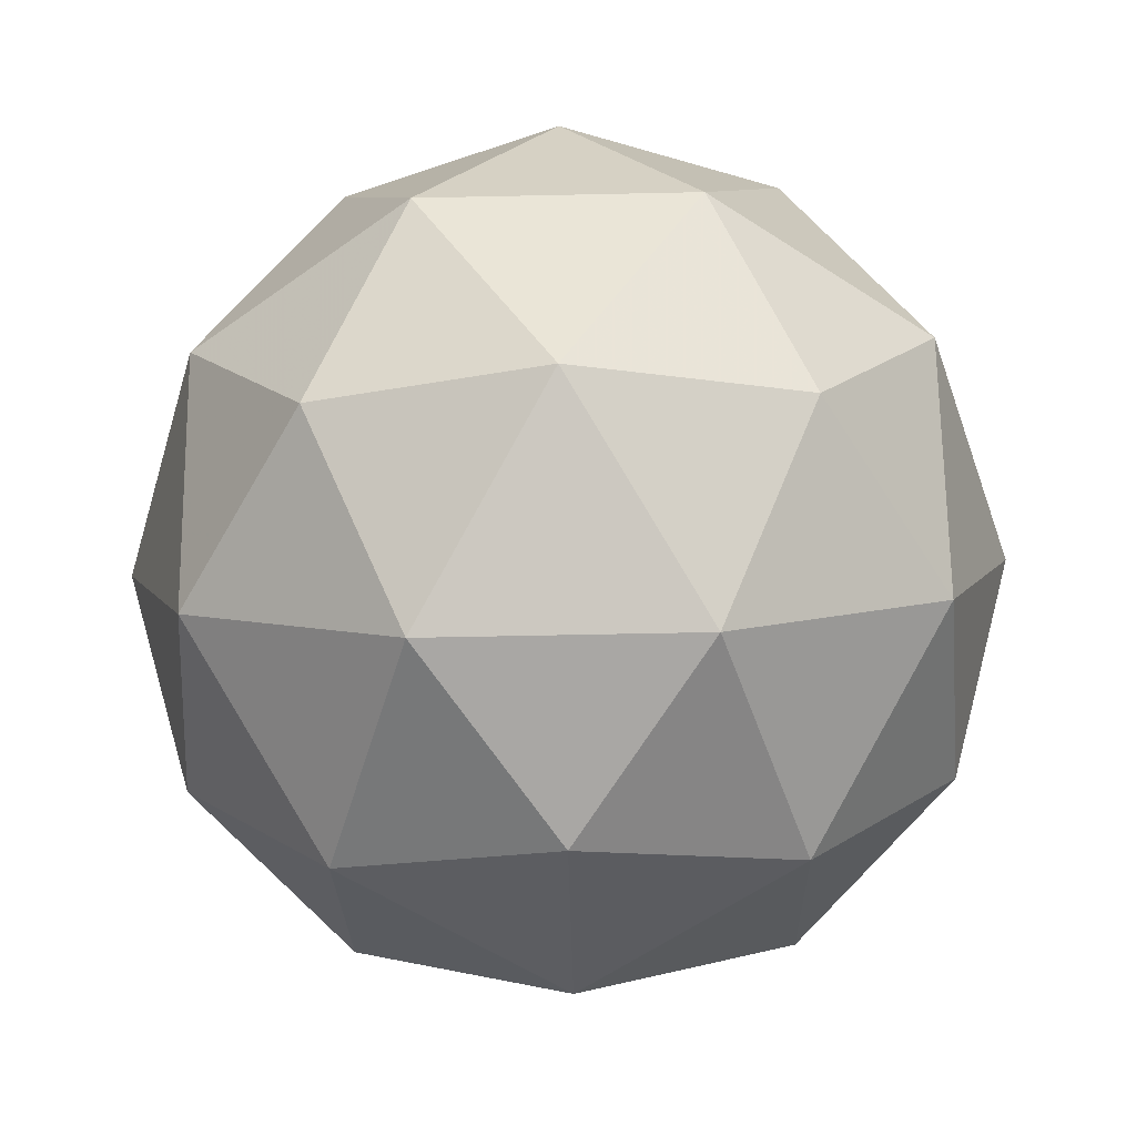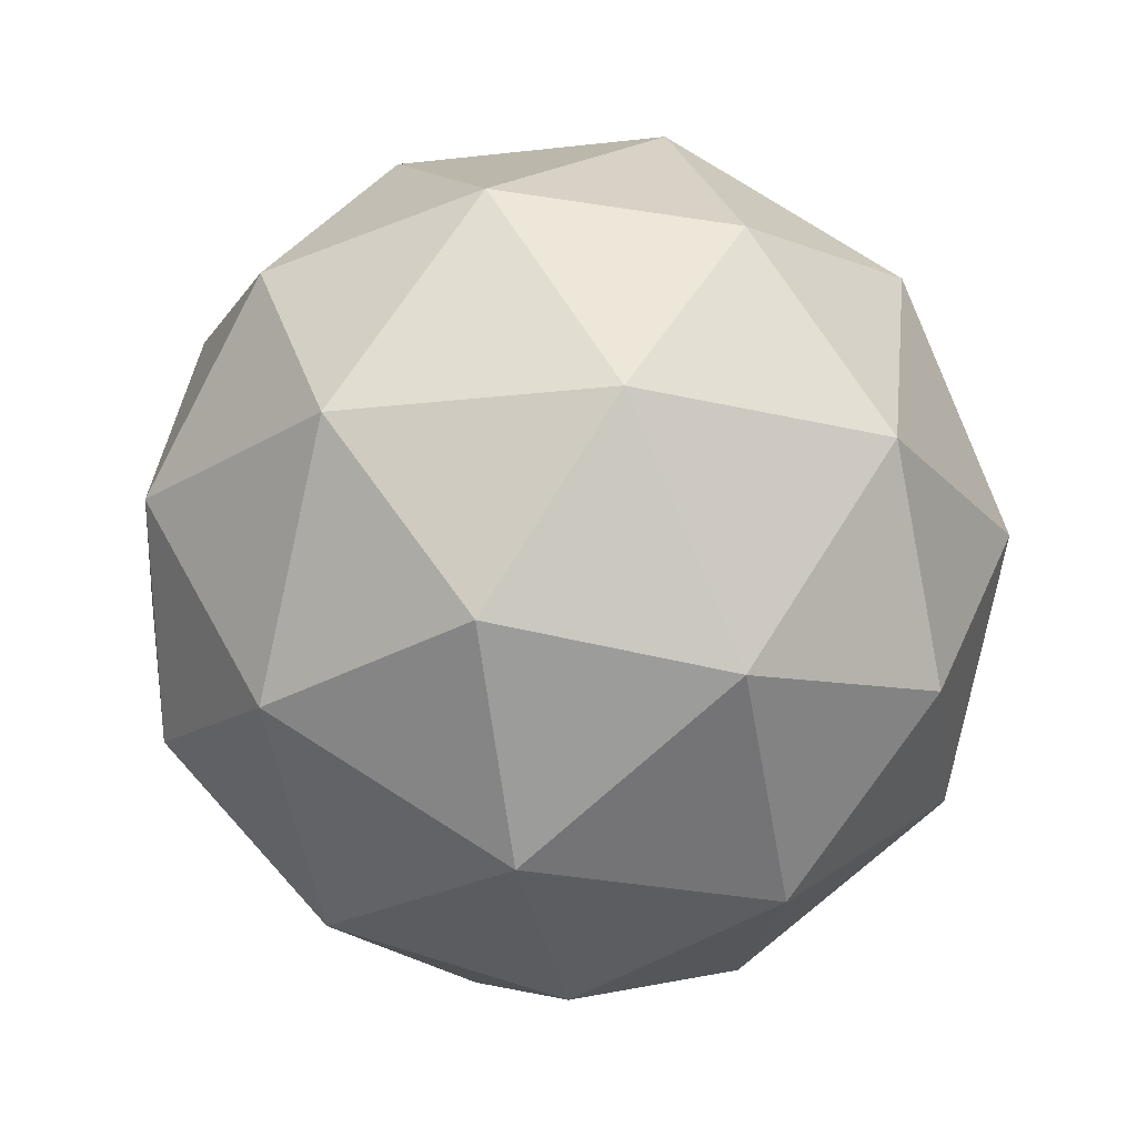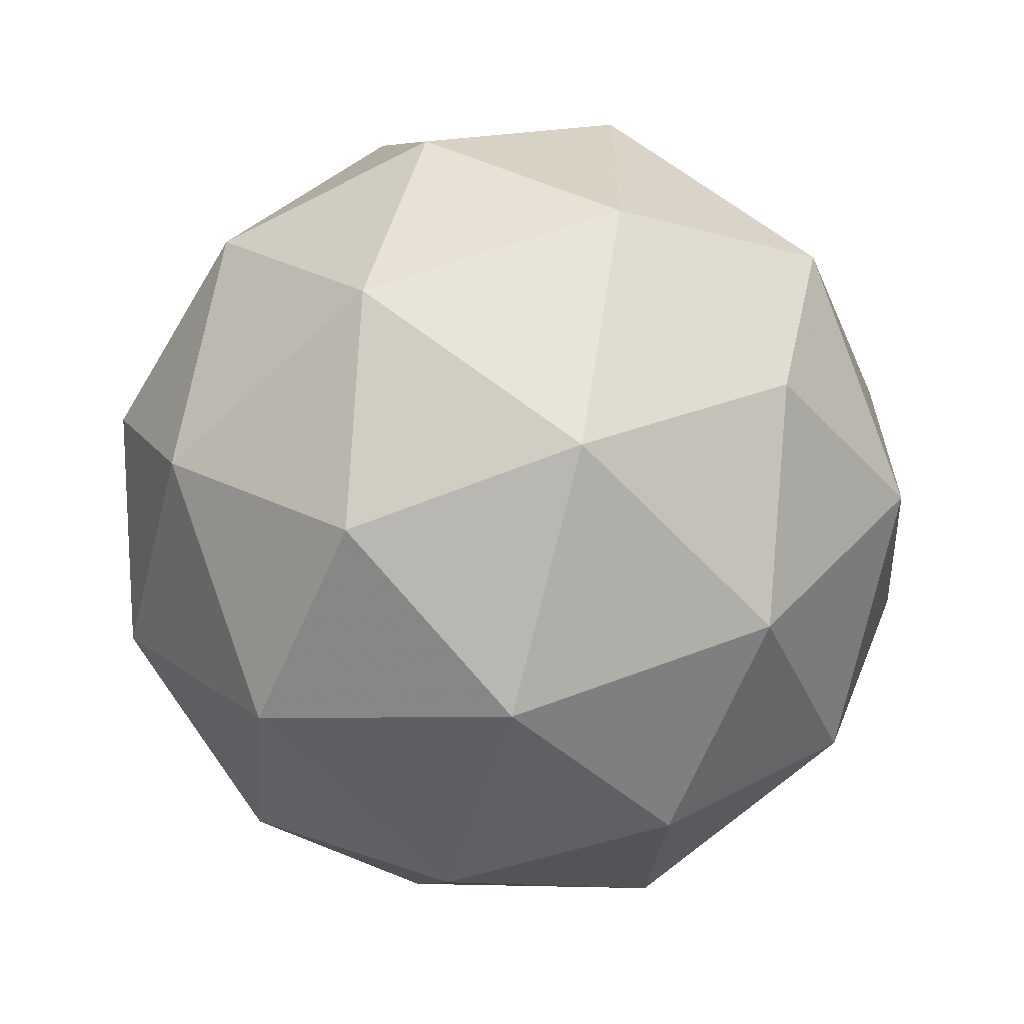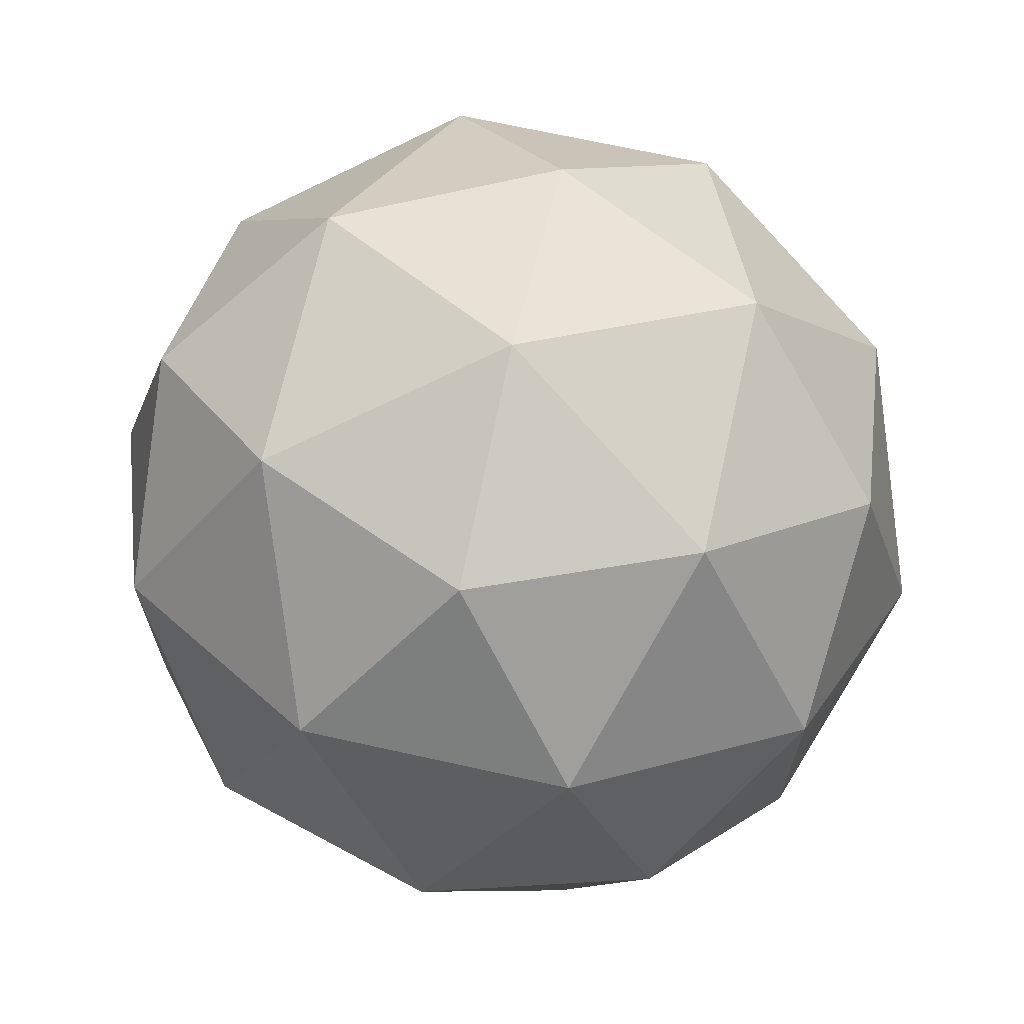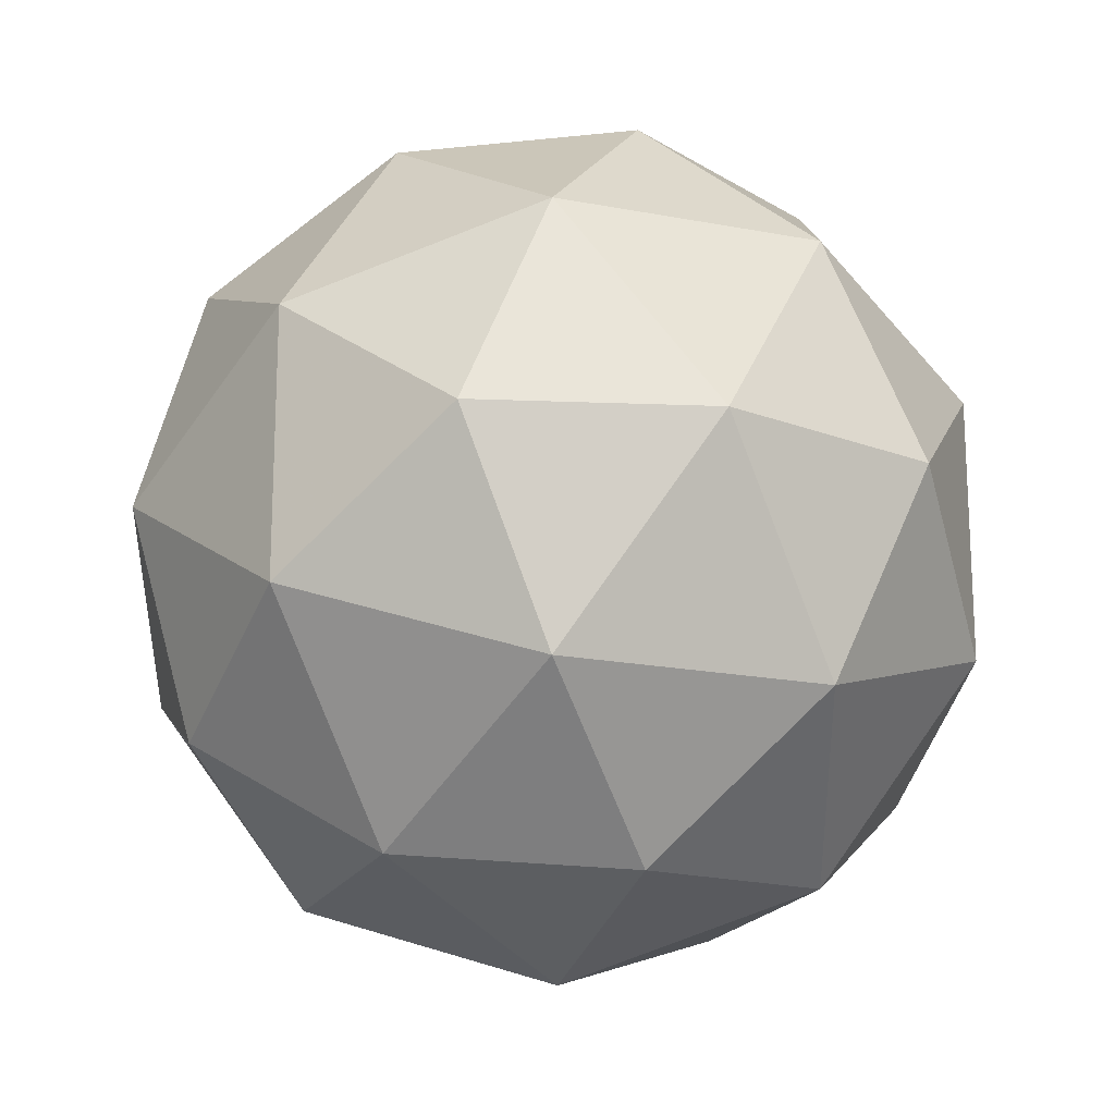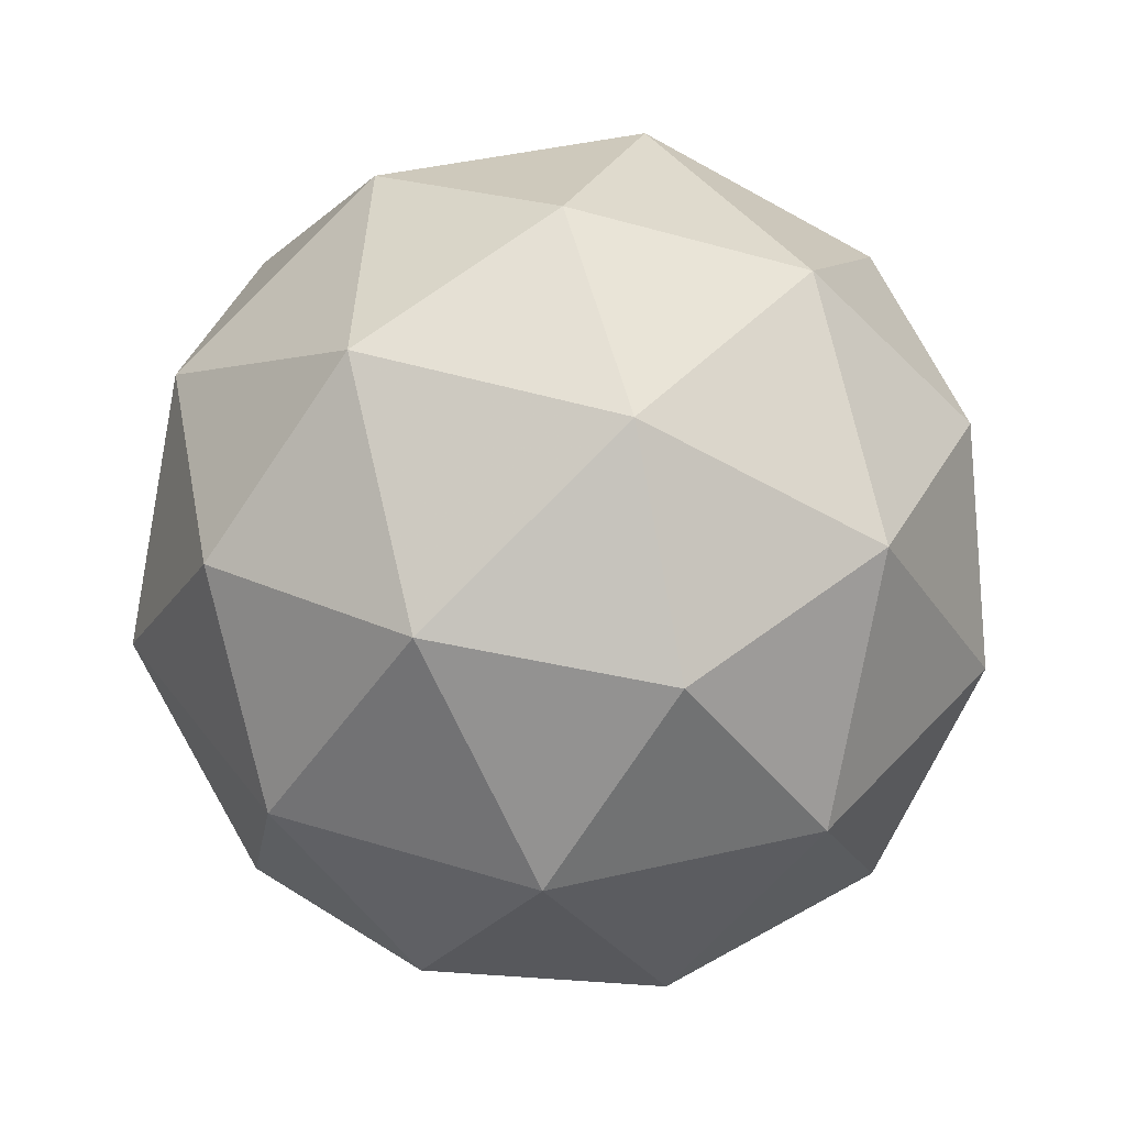
<metadata>
{"format":"obj","ext":"obj","renderer":"f3d","projection":"perspective","resolution":1024,"background":"white","views":[{"elev":-55.5,"azim":-52.7,"up":"+Y"},{"elev":-21.2,"azim":-6.3,"up":"+Y"},{"elev":-63.4,"azim":11.7,"up":"+Z"},{"elev":68.7,"azim":-19.2,"up":"+Z"},{"elev":-18.9,"azim":-51.9,"up":"+Z"},{"elev":42.3,"azim":146.4,"up":"+Y"}]}
</metadata>
<code>
g AIAR-i1-g94-s93
v 3796 502 -3177
v 3886 533.3 -3112
v 3762 533.3 -3072
v 3948 618.1 -3067
v 3975 601.6 -3177
v 3686 533.3 -3177
v 3762 533.3 -3282
v 3886 533.3 -3242
v 3996 712 -3112
v 3738 618.1 -2998
v 3852 601.6 -3007
v 3796 712 -2967
v 3609 618.1 -3177
v 3652 601.6 -3072
v 3597 712 -3112
v 3738 618.1 -3356
v 3652 601.6 -3282
v 3673 712 -3347
v 3948 618.1 -3287
v 3852 601.6 -3347
v 3920 712 -3347
v 3920 712 -3007
v 3673 712 -3007
v 3597 712 -3242
v 3796 712 -3387
v 3996 712 -3242
v 3854 805.9 -2998
v 3941 822.4 -3072
v 3831 890.6 -3072
v 3644 805.9 -3067
v 3741 822.4 -3007
v 3707 890.6 -3112
v 3644 805.9 -3287
v 3618 822.4 -3177
v 3707 890.6 -3242
v 3854 805.9 -3356
v 3741 822.4 -3347
v 3831 890.6 -3282
v 3984 805.9 -3177
v 3941 822.4 -3282
v 3907 890.6 -3177
v 3796 922 -3177
f 1 2 3
f 4 2 5
f 1 3 6
f 1 6 7
f 1 7 8
f 4 5 9
f 10 11 12
f 13 14 15
f 16 17 18
f 19 20 21
f 4 9 22
f 10 12 23
f 13 15 24
f 16 18 25
f 19 21 26
f 27 28 29
f 30 31 32
f 33 34 35
f 36 37 38
f 39 40 41
f 41 38 42
f 41 40 38
f 40 36 38
f 38 35 42
f 38 37 35
f 37 33 35
f 35 32 42
f 35 34 32
f 34 30 32
f 32 29 42
f 32 31 29
f 31 27 29
f 29 41 42
f 29 28 41
f 28 39 41
f 26 40 39
f 26 21 40
f 21 36 40
f 25 37 36
f 25 18 37
f 18 33 37
f 24 34 33
f 24 15 34
f 15 30 34
f 23 31 30
f 23 12 31
f 12 27 31
f 22 28 27
f 22 9 28
f 9 39 28
f 21 25 36
f 21 20 25
f 20 16 25
f 18 24 33
f 18 17 24
f 17 13 24
f 15 23 30
f 15 14 23
f 14 10 23
f 12 22 27
f 12 11 22
f 11 4 22
f 9 26 39
f 9 5 26
f 5 19 26
f 8 20 19
f 8 7 20
f 7 16 20
f 7 17 16
f 7 6 17
f 6 13 17
f 6 14 13
f 6 3 14
f 3 10 14
f 5 8 19
f 5 2 8
f 2 1 8
f 3 11 10
f 3 2 11
f 2 4 11
f 2 4 11

</code>
